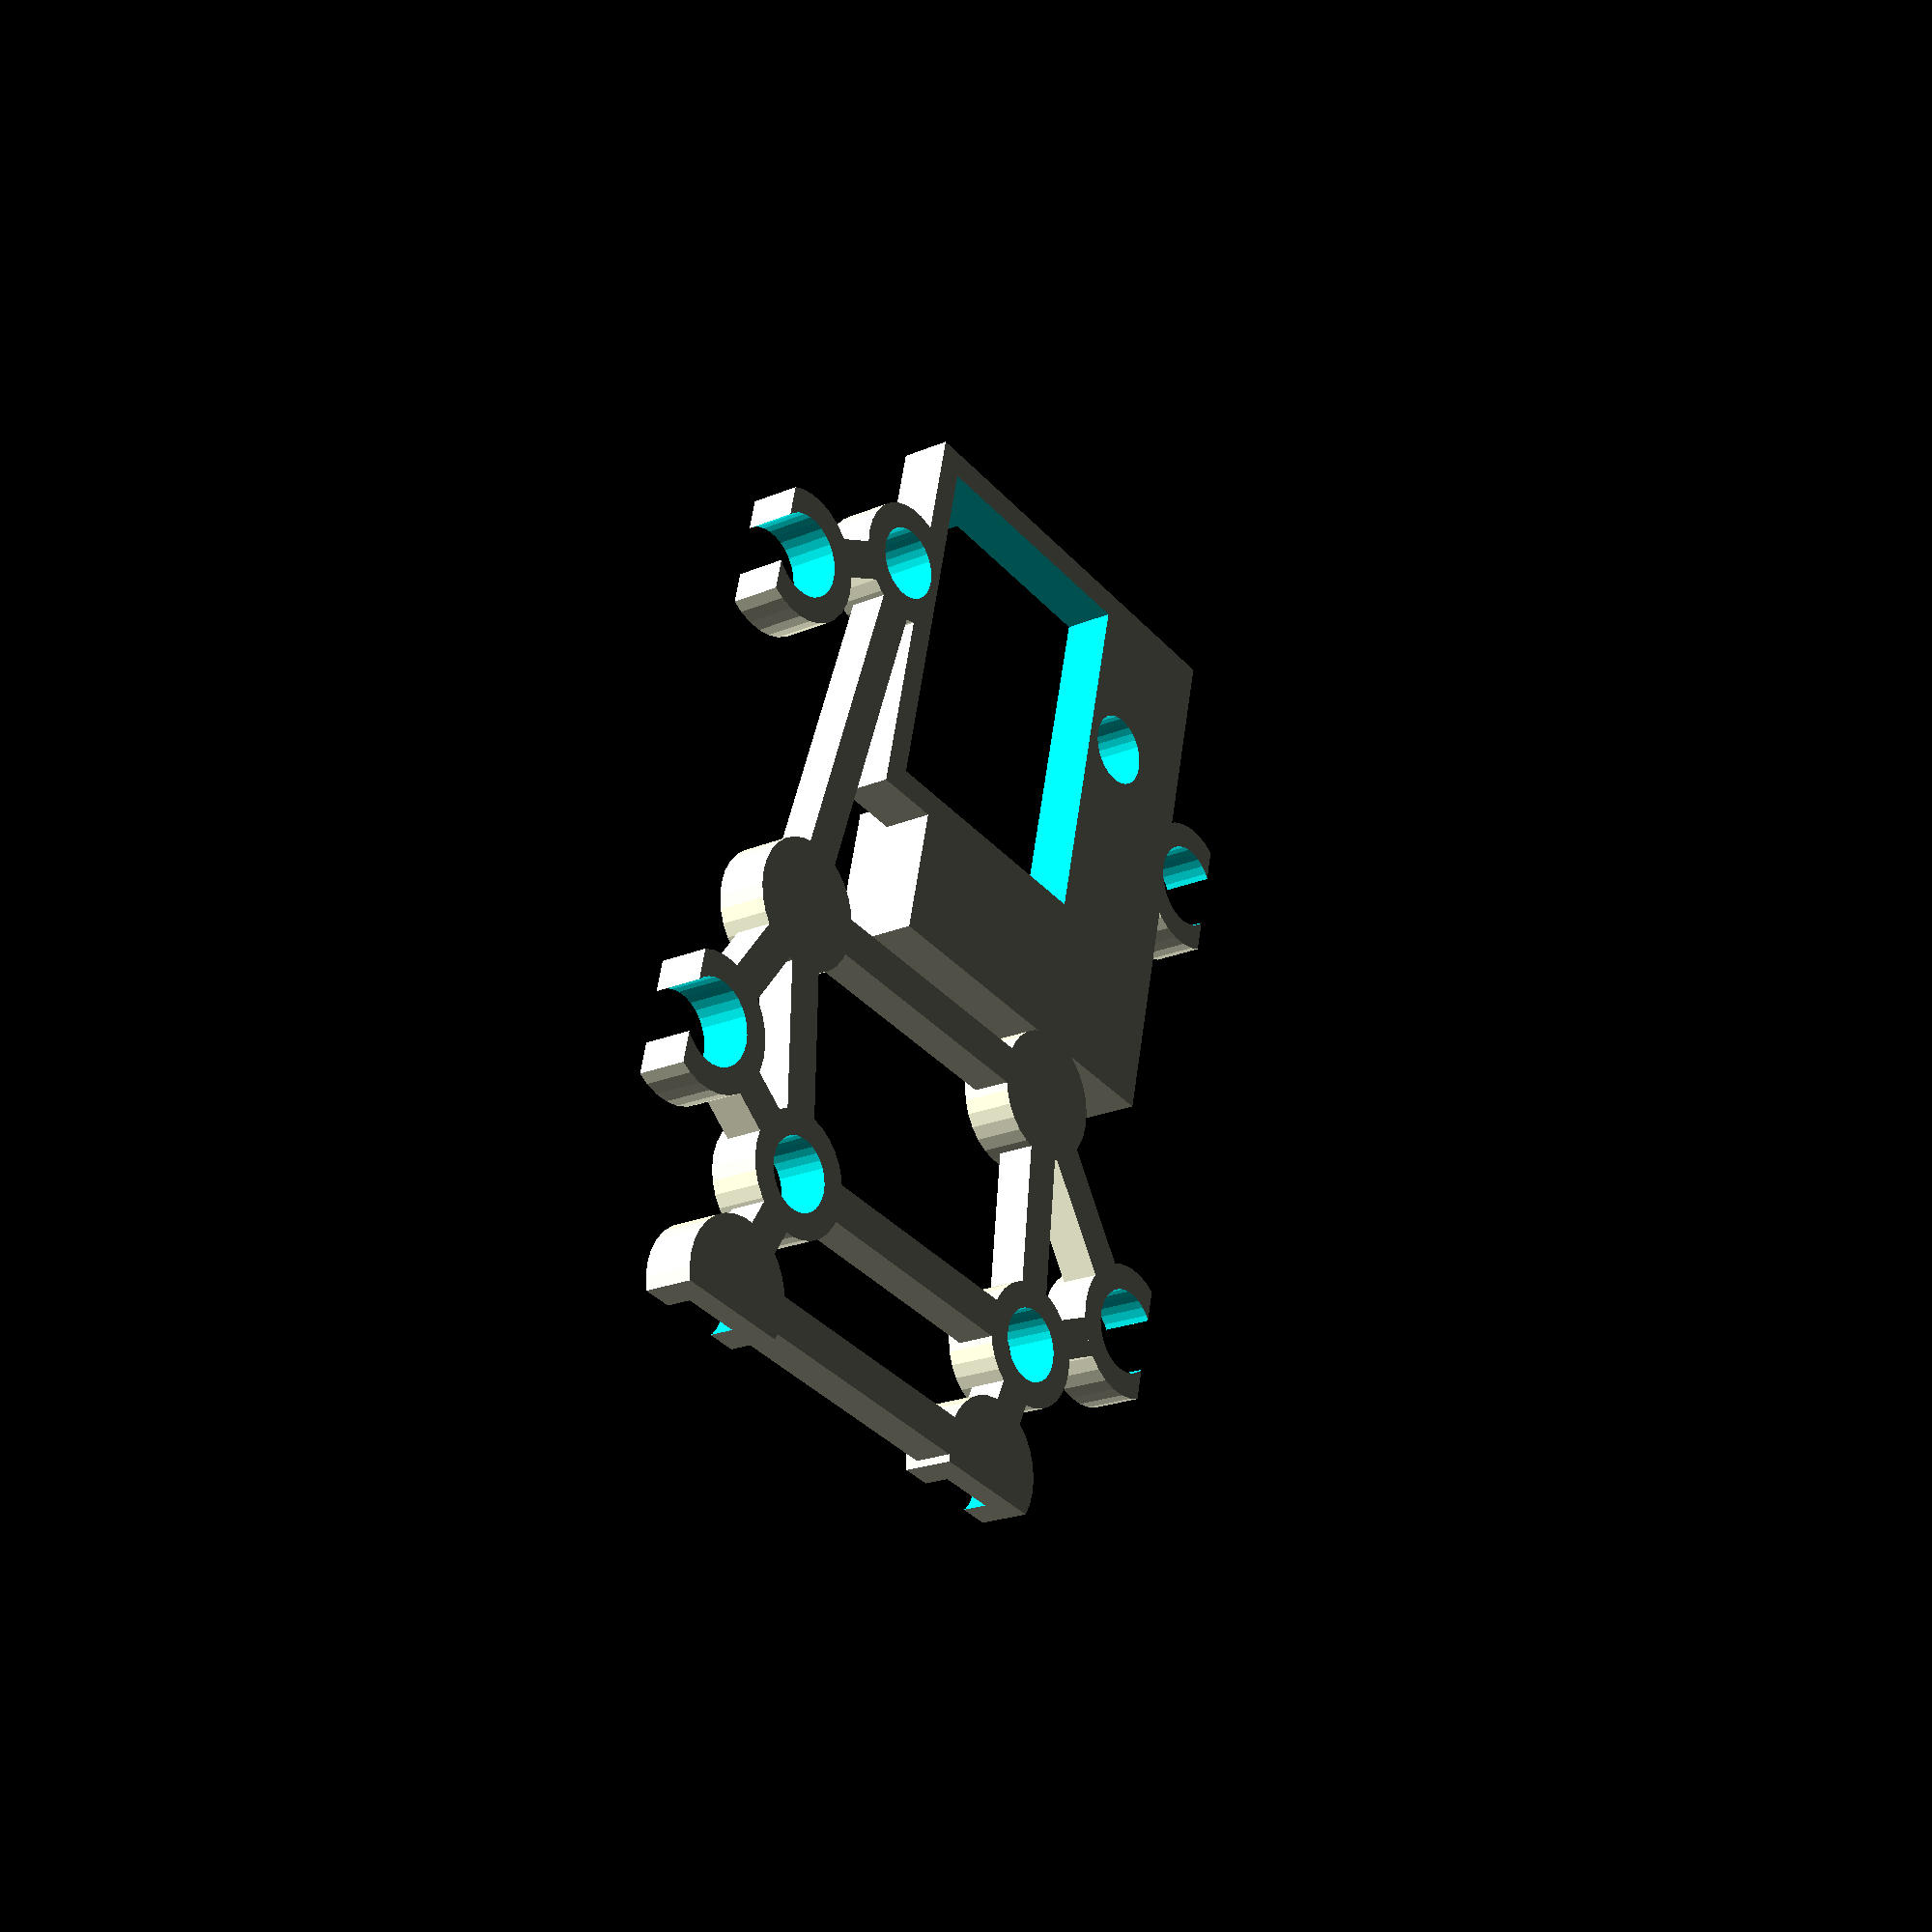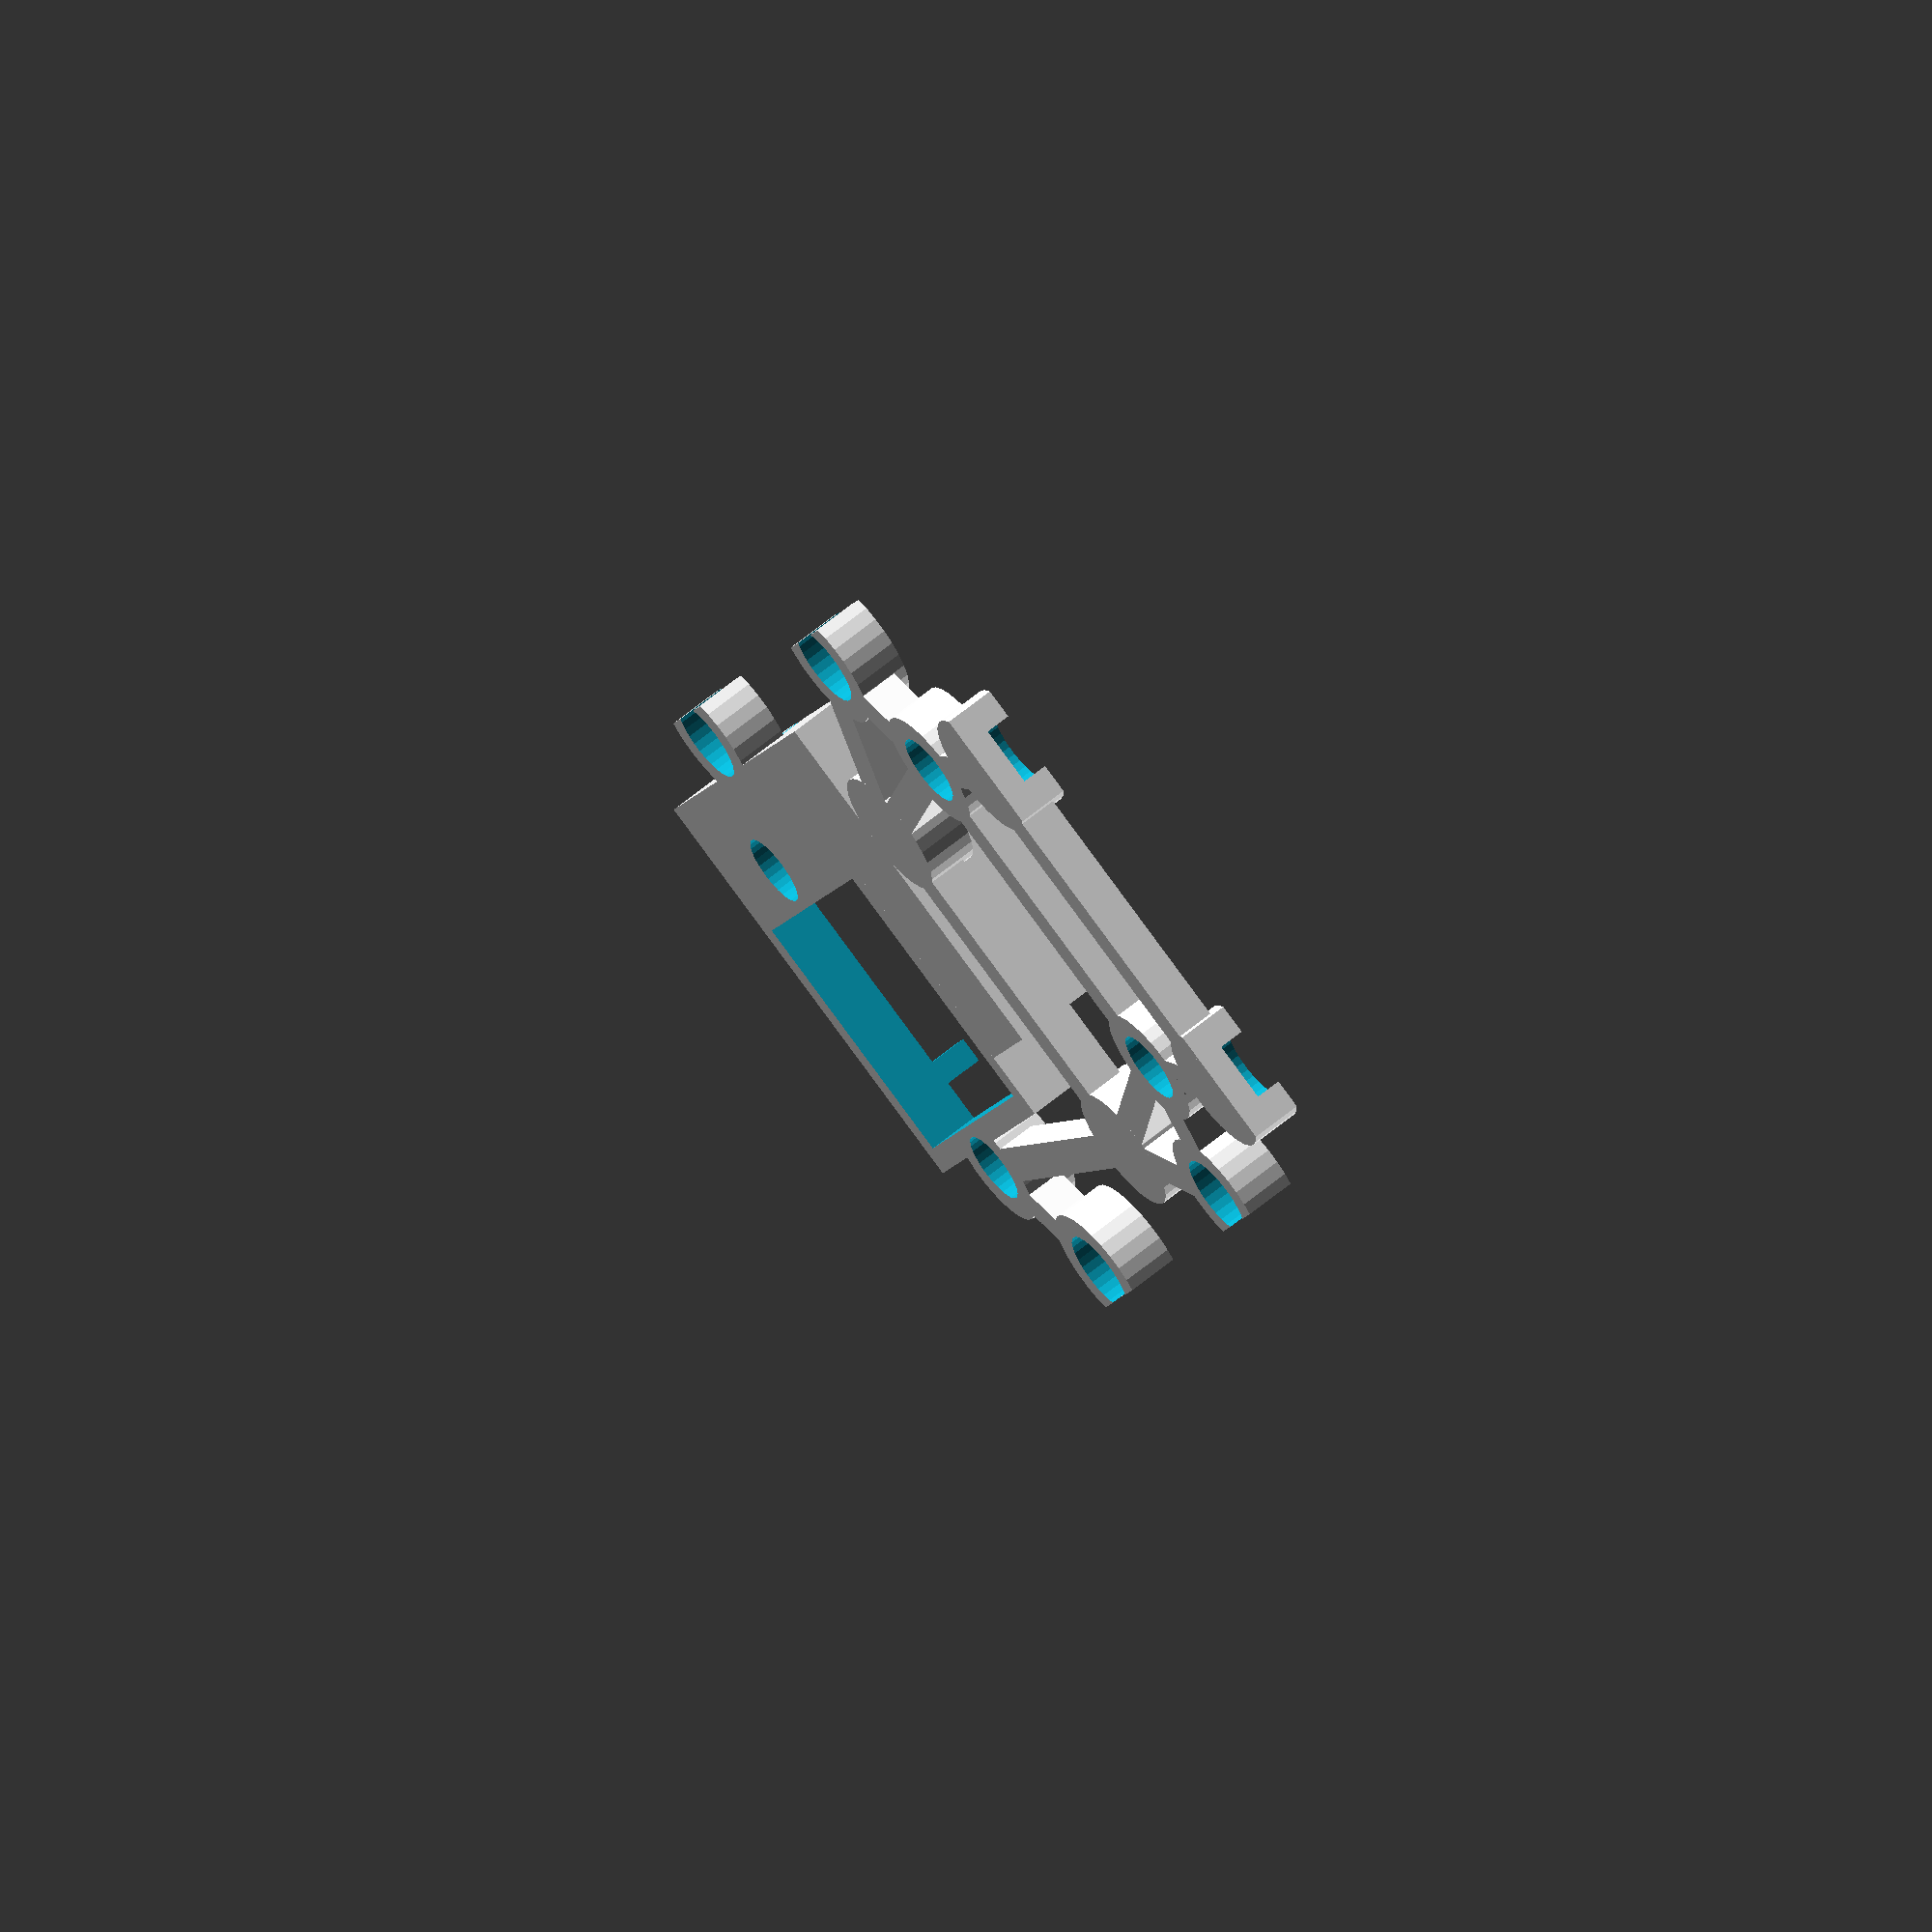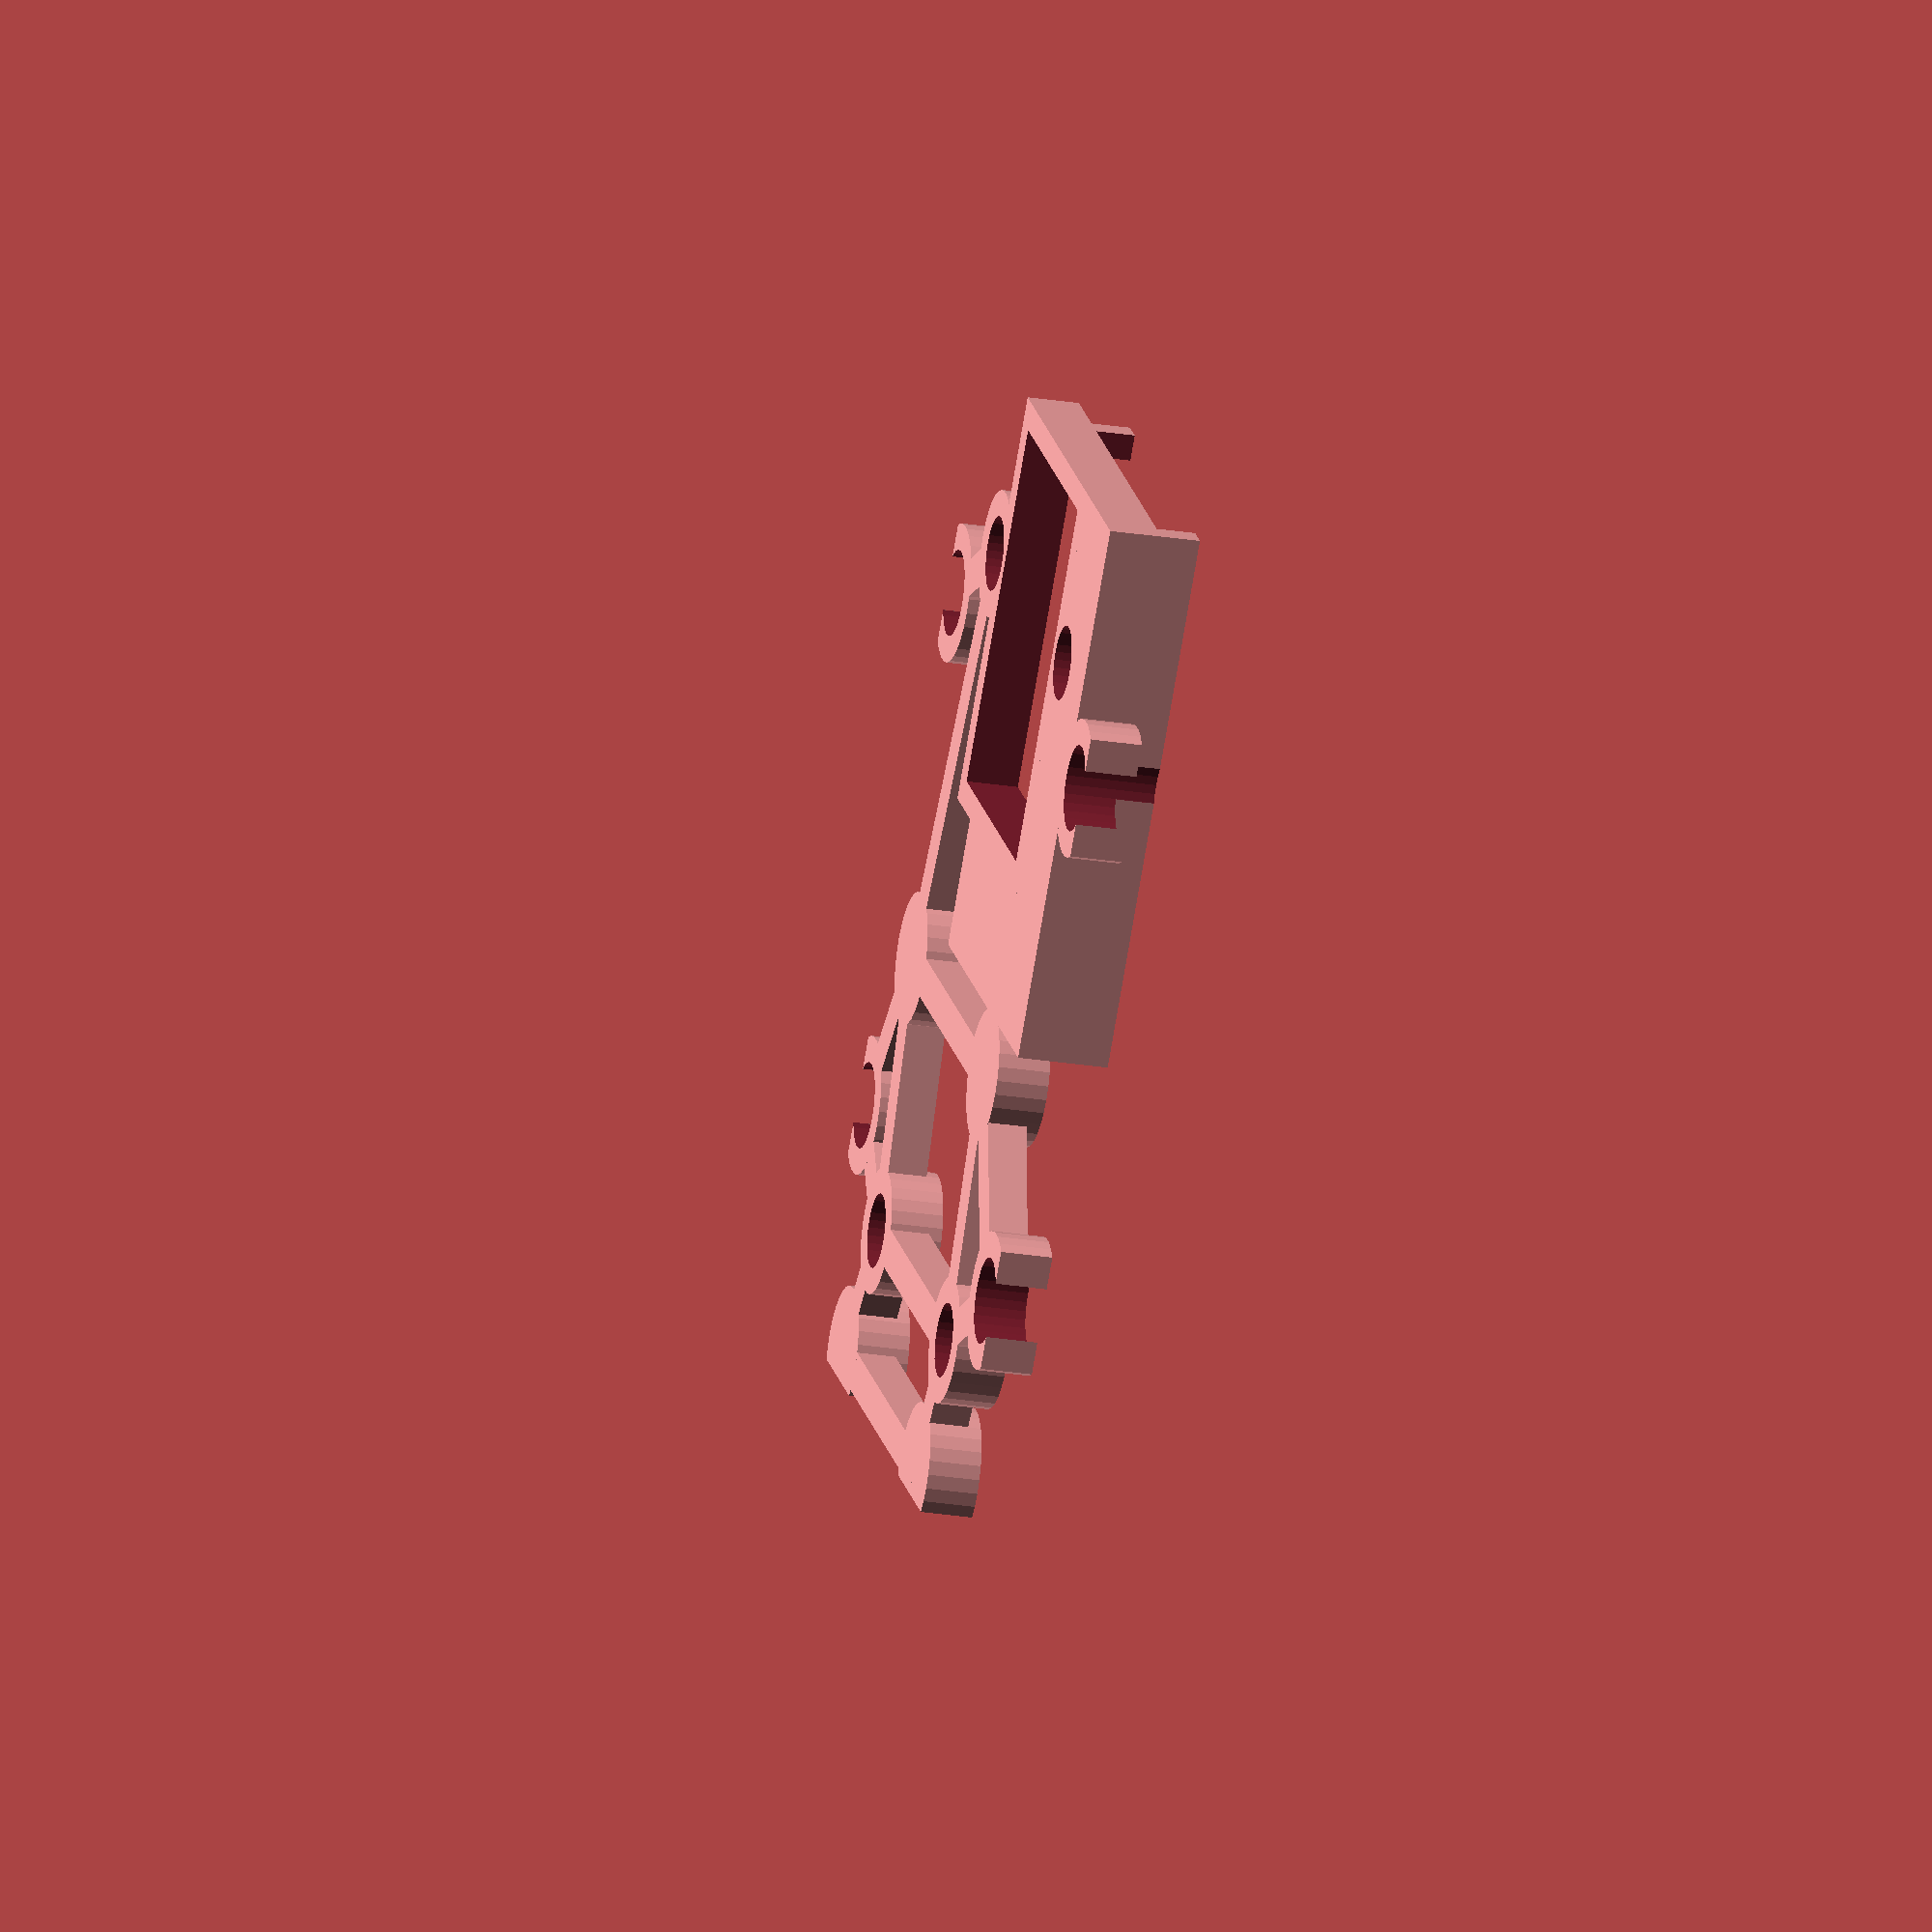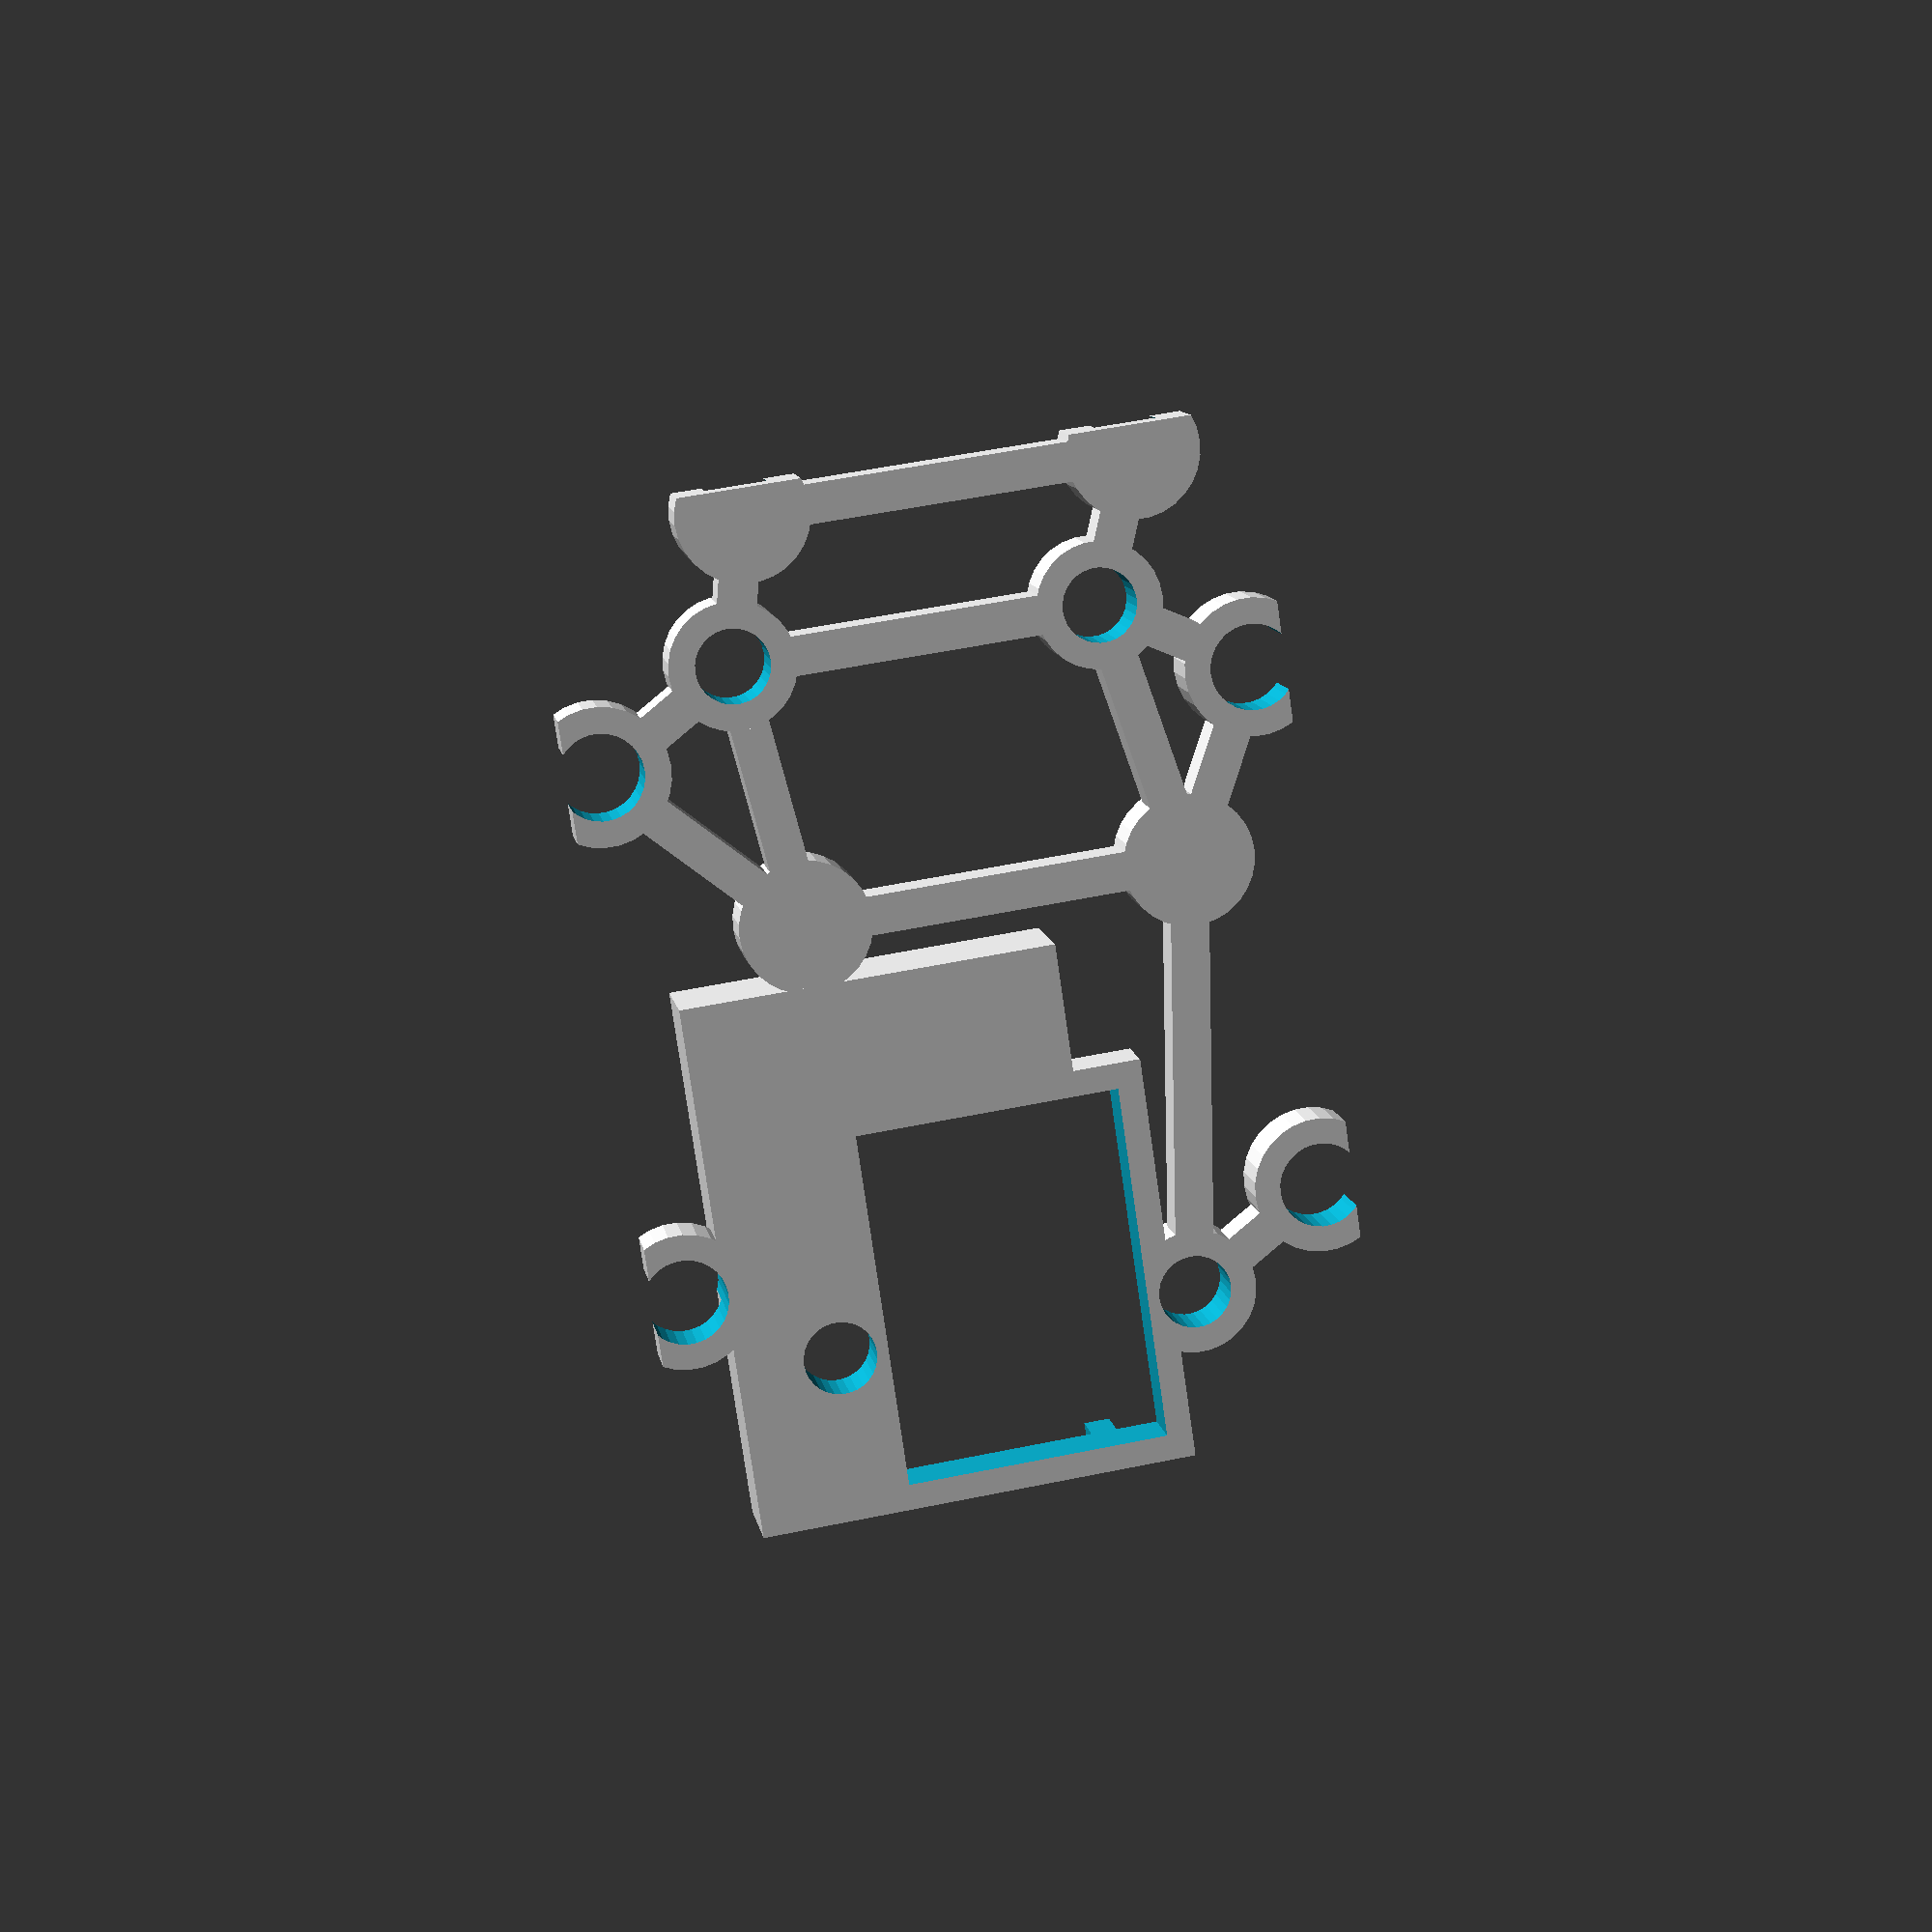
<openscad>
module rod(a, b, width) {
    delta = b-a;
    length =norm(delta);
    translate(a) rotate([0,0,atan2(delta[1],delta[0])])
        translate([0,-width/2,0]) cube([length,width,width]);
}

$fn=30;

mount_holes = [[-14, -27, 0],
               [14, -27, 0],
               [-14, 27, 0],
               [14, 27, 0]];

support_struts = [[-25, -20.43, 0],
                  [25, -20.43, 0],
                  [-25, 20.43, 0],
                  [25, 20.43, 0]];

screw_dents = [[-11.57,-38],
               [18.14,-38],
               [-11.57,-6.6],
               [18.14,-6.6]];

module beta(width, height) {
    difference() {
        union() {
            for(i=[0,1]) {
                rod(mount_holes[i],support_struts[i+0],width);
                rod(mount_holes[i], screw_dents[i+0],width);
                rod(mount_holes[i], screw_dents[i+2],width);
                rod(support_struts[i], screw_dents[i+2],width);
                rod(screw_dents[i+2],mount_holes[i+2],width);
            }
            rod(support_struts[3], mount_holes[3],width);
            
            for(i = [0,2]) {
                for(j = [mount_holes, screw_dents]) {
                    rod(j[i],j[i+1],width);
                }
            }
            for(i=mount_holes) {
                translate(i) cylinder(d=5.7+4,h=height);
            }
            for(i=support_struts) {
                translate(i) cylinder(d=6.6+4,h=height);
            }
            for(i=screw_dents) {
                translate(i) cylinder(d=6.2+4,h=height);
            }
            //laser holder
            translate([-22,-2,0]) cube([29,42,height+3]);
            
            //battery holder
            translate([-12.25,8,0]) cube([24.5,32,height]);
        }
        for(i=mount_holes) {
            translate(i) cylinder(d=5.7,h=height*3, center=true);
        }
        for(i=support_struts) {
            translate(i) cylinder(d=6.6,h=height*8, center=true);
        }
        for(i=screw_dents) {
            translate([0,0,2]) translate(i) cylinder(d=6.2,h=height);
        }

        //battery pack
        translate([-10.25,10,-5]) cube([20.5,28,30]);
        translate([-20,0,height]) cube([25,45,14]);
    }
}
       
//alpha();
intersection() {
    cube([55,80,100],center=true);
    beta(3,4);
}

</openscad>
<views>
elev=200.8 azim=167.0 roll=52.2 proj=p view=wireframe
elev=114.1 azim=339.9 roll=309.3 proj=o view=wireframe
elev=205.7 azim=137.7 roll=284.3 proj=o view=solid
elev=349.2 azim=188.3 roll=170.4 proj=p view=solid
</views>
